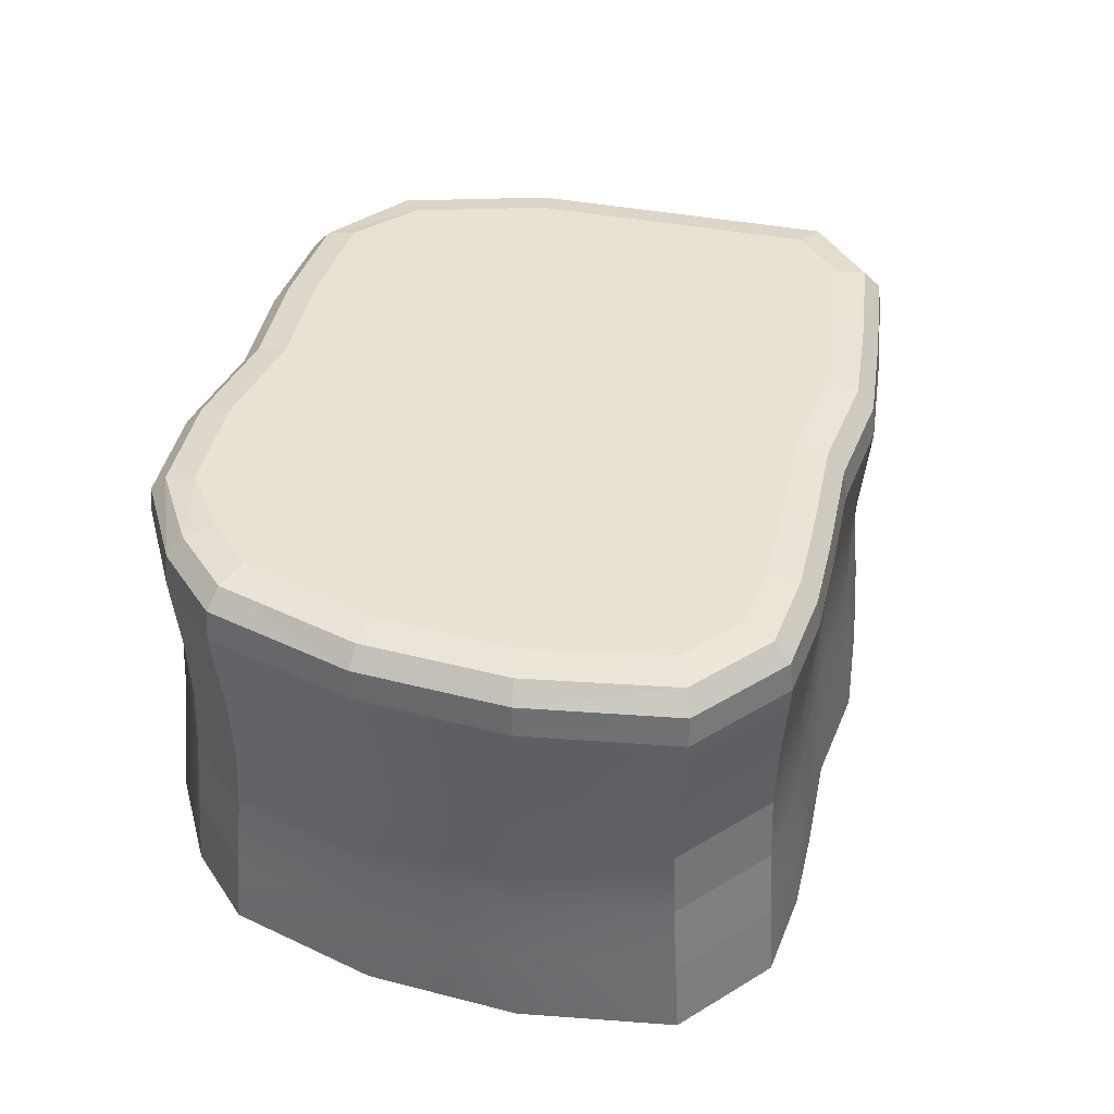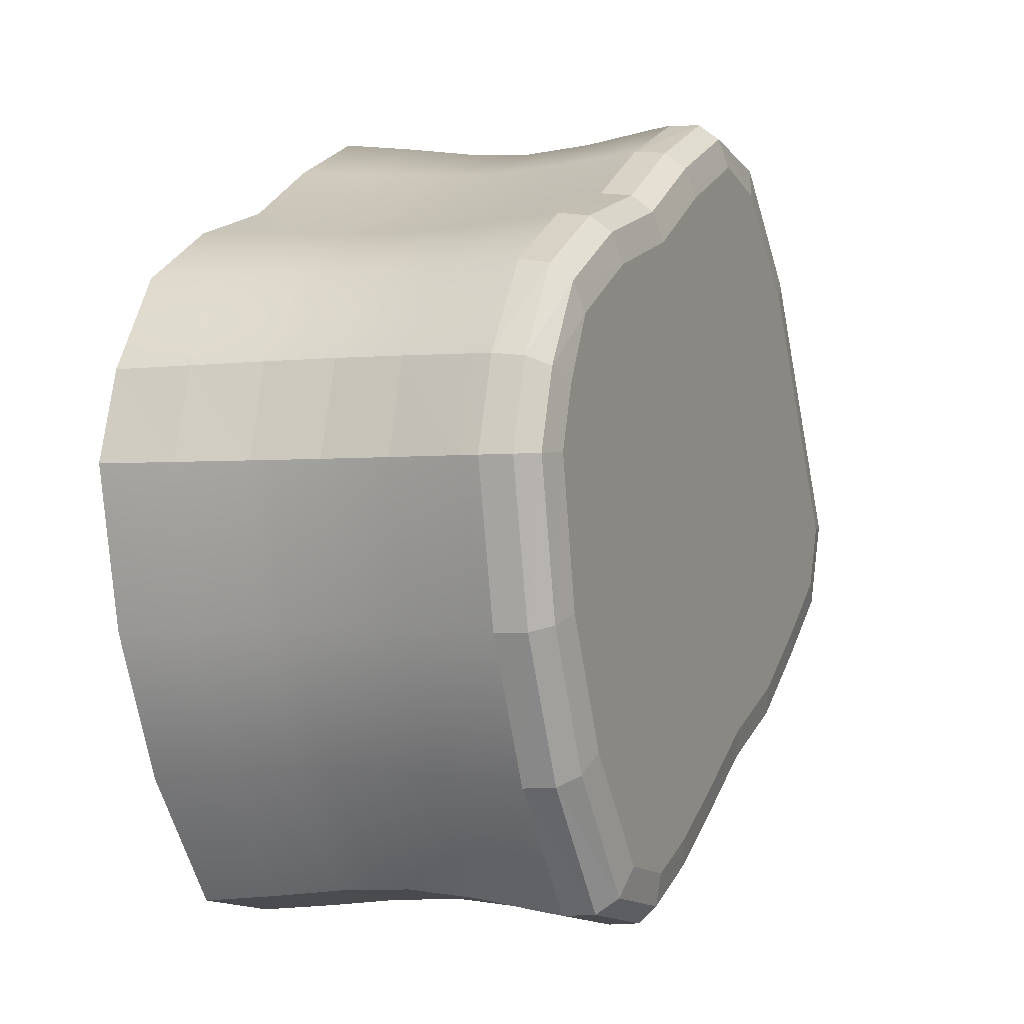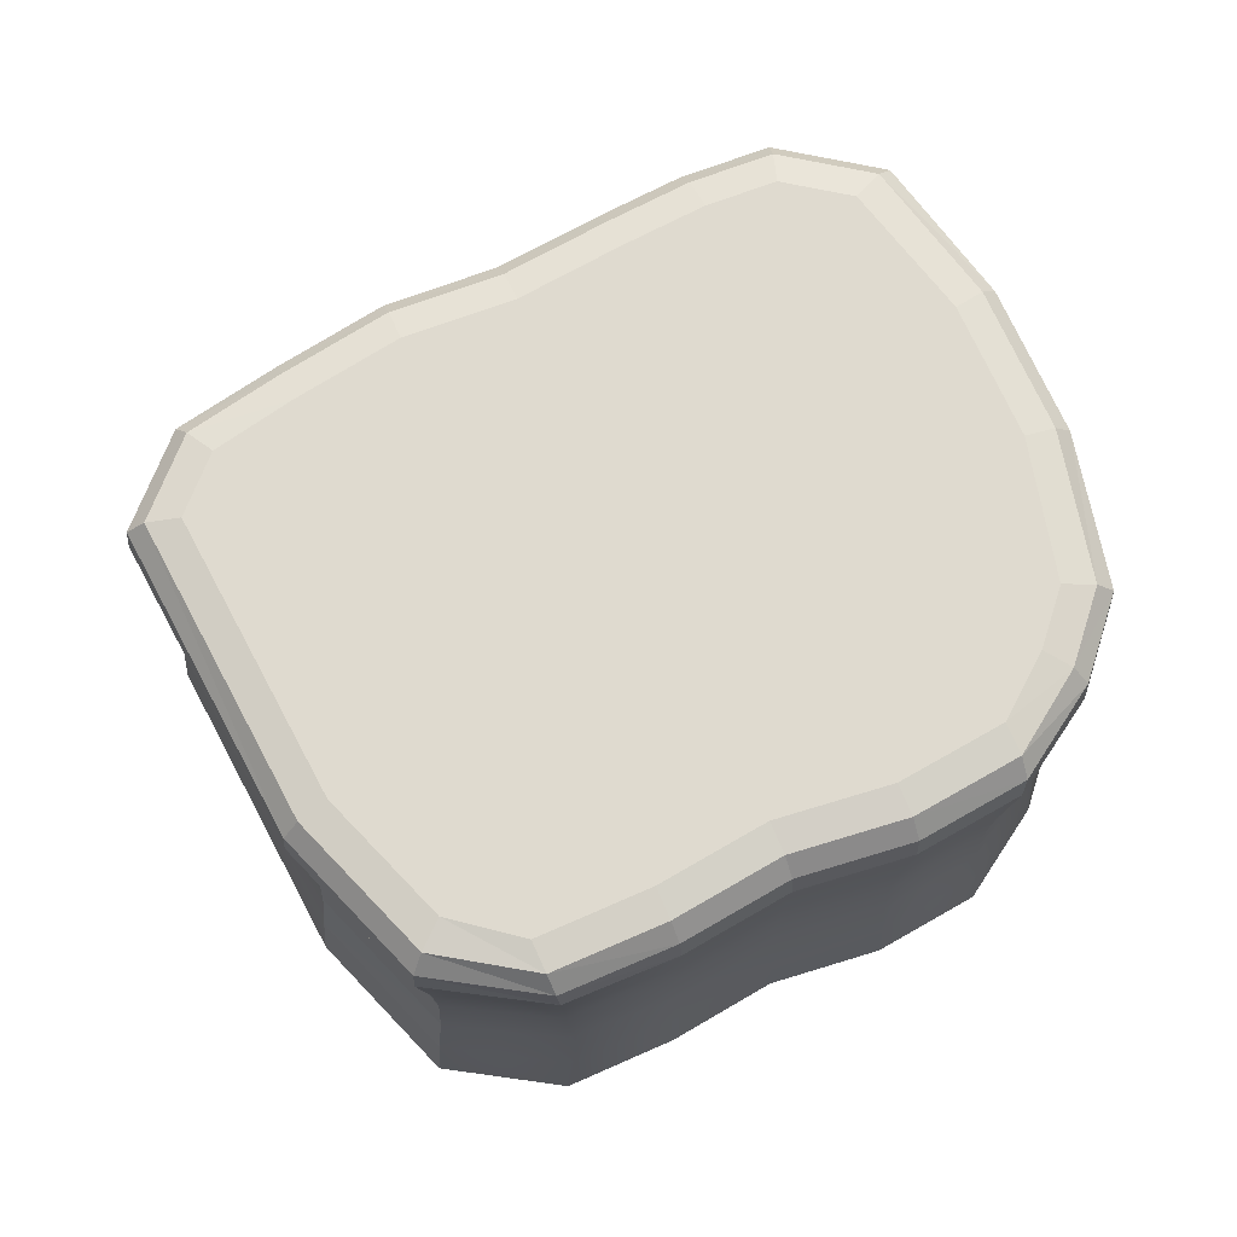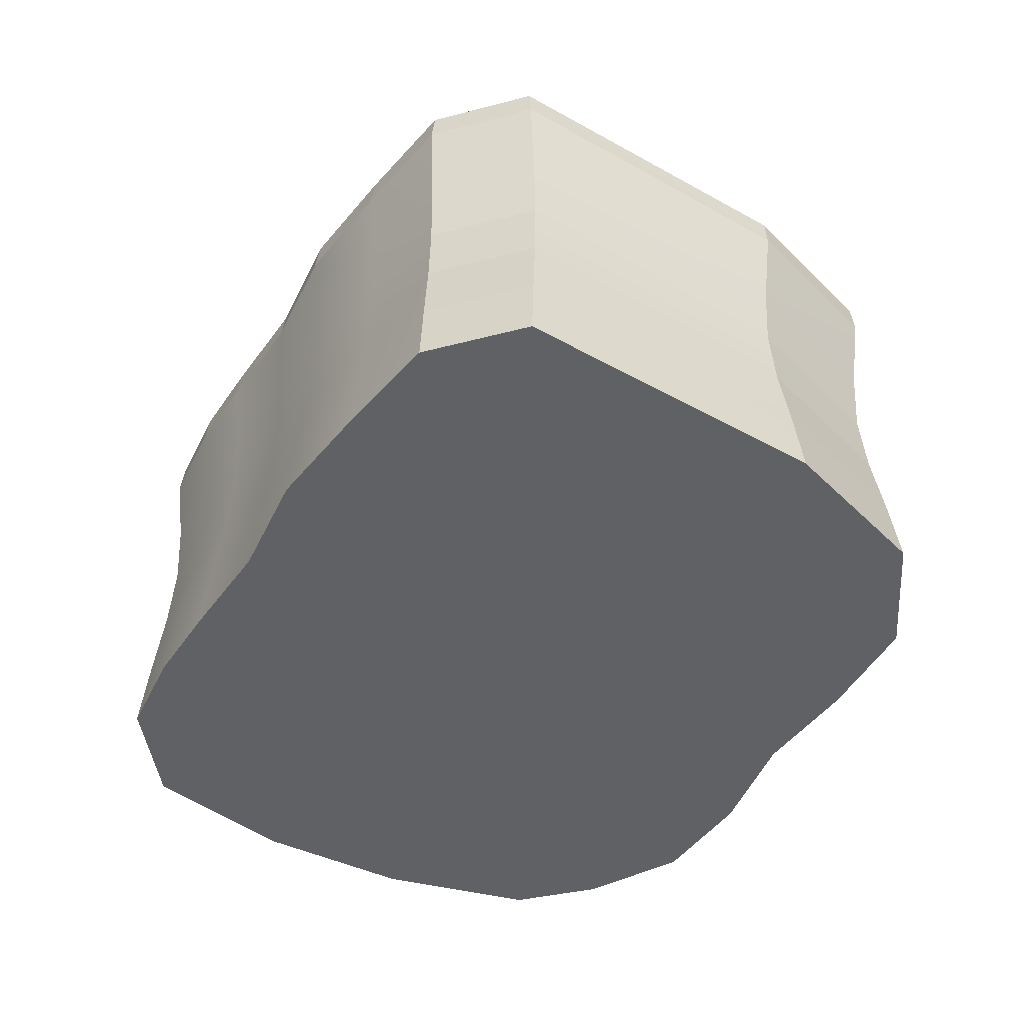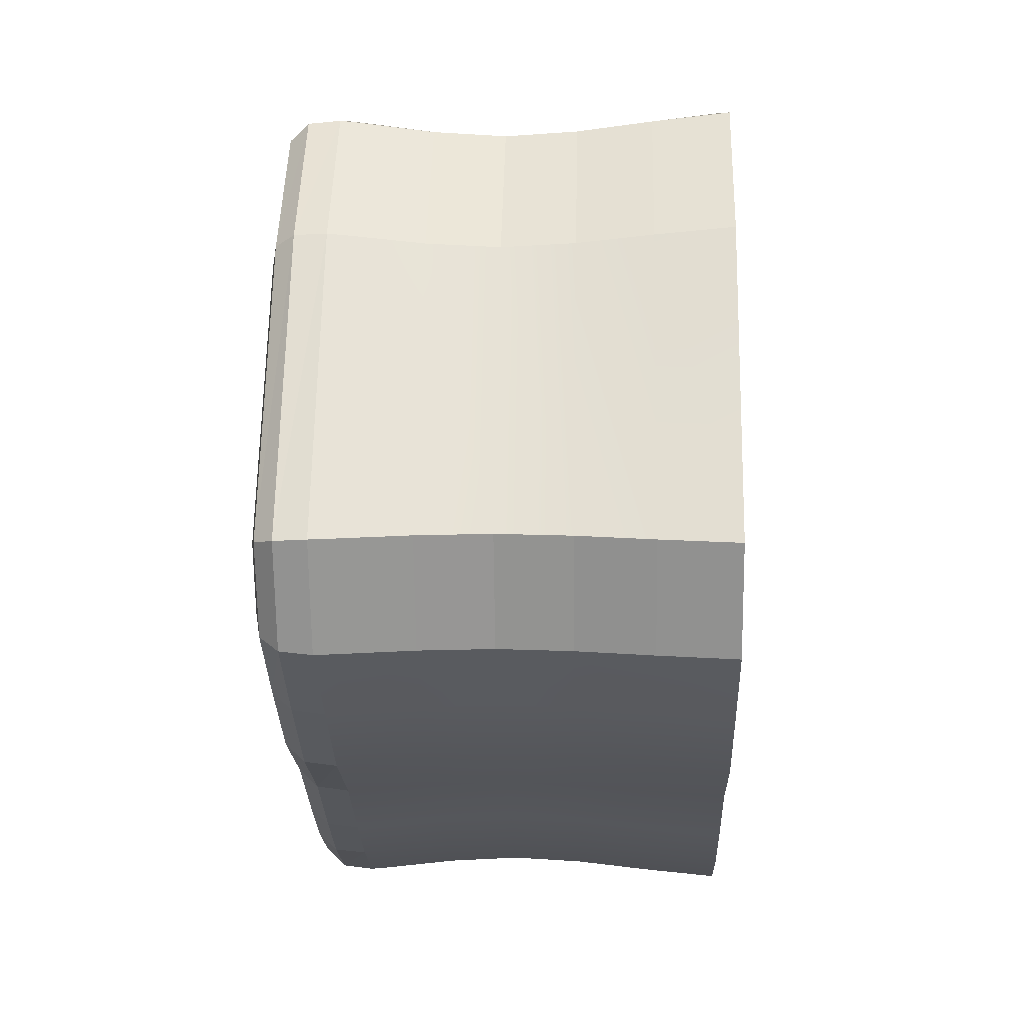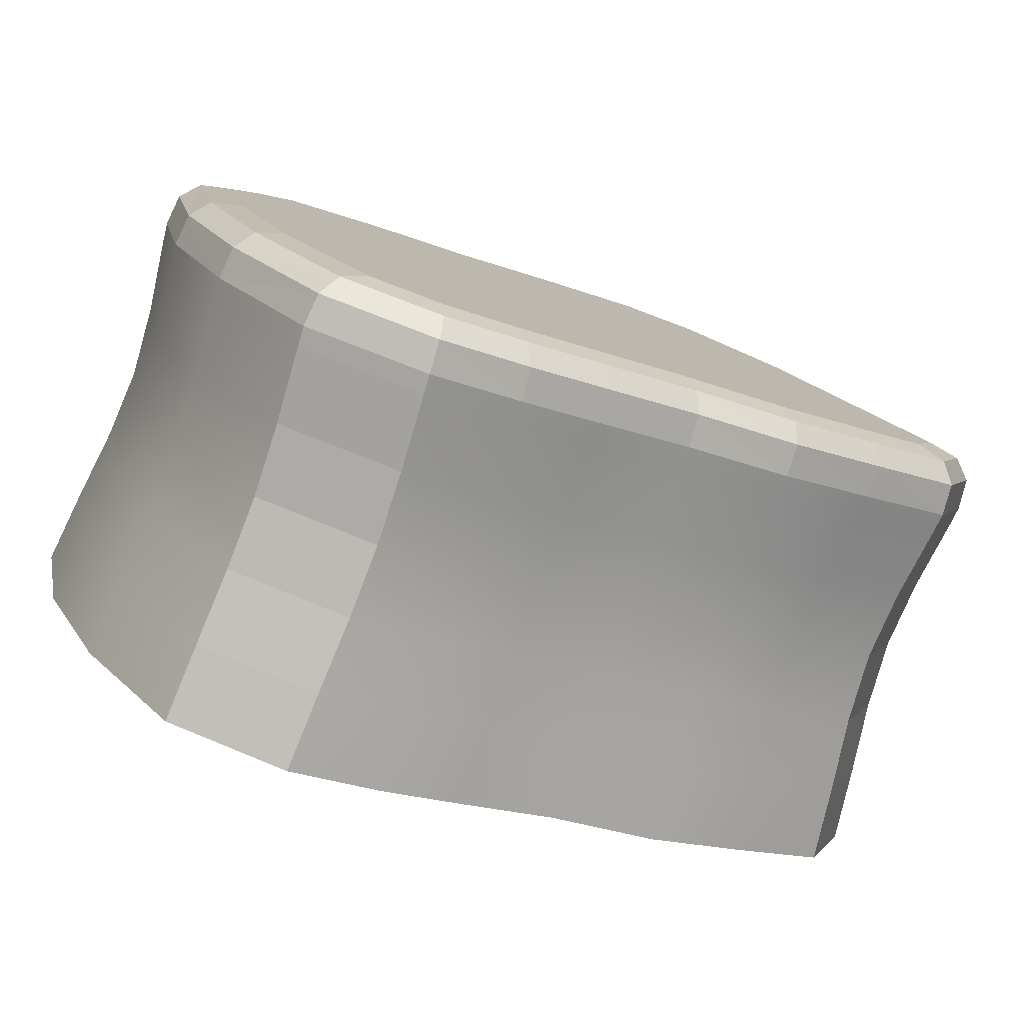
<metadata>
{"format":"obj","ext":"obj","renderer":"f3d","projection":"perspective","resolution":1024,"background":"white","views":[{"elev":40.7,"azim":132.1,"up":"+Y"},{"elev":-1.7,"azim":113.7,"up":"+Z"},{"elev":70.7,"azim":0.8,"up":"+Y"},{"elev":-46.6,"azim":-93.4,"up":"+Y"},{"elev":2.4,"azim":-87.8,"up":"+Z"},{"elev":-79.5,"azim":160.4,"up":"+Z"}]}
</metadata>
<code>
v  -1.327 0.0082 -2.847
v  1.327 0.0082 2.847
v  0.3991 0.0082 3.405
v  -2.334 0.0082 -2.457
v  1.096 4.229 2.35
v  -1.096 4.229 -2.35
v  -2.103 4.229 -1.96
v  0.1671 4.229 2.908
v  -2.826 2.119 2.381
v  -4.287 2.119 -0.1383
v  -4.331 1.439 -0.1505
v  -2.856 1.439 2.415
v  2.276 2.119 2.409
v  1.271 2.119 2.726
v  1.282 1.439 2.75
v  2.299 1.439 2.428
v  3.071 2.119 -2.519
v  3.651 2.119 -1.219
v  3.687 1.439 -1.234
v  3.098 1.439 -2.547
v  -2.211 2.119 -2.326
v  -1.271 2.119 -2.726
v  -1.282 1.439 -2.75
v  -2.236 1.439 -2.353
v  -2.933 3.684 2.501
v  -4.442 3.684 -0.1819
v  -4.422 3.503 -0.1762
v  -2.919 3.503 2.485
v  -4.331 2.798 -0.1505
v  -2.856 2.798 2.415
v  -4.503 0.0082 -0.199
v  -2.975 0.0082 2.548
v  -2.919 0.7342 2.485
v  -4.422 0.7342 -0.1762
v  1.312 3.682 2.813
v  1.306 3.503 2.801
v  2.345 3.503 2.469
v  2.355 3.682 2.478
v  1.282 2.798 2.75
v  2.299 2.798 2.428
v  1.306 0.7342 2.801
v  0.3949 0.7342 3.346
v  0.3902 1.439 3.28
v  3.778 3.684 -1.271
v  3.761 3.503 -1.264
v  3.155 3.503 -2.606
v  3.168 3.684 -2.619
v  3.687 2.798 -1.234
v  3.098 2.798 -2.547
v  3.828 0.0082 -1.292
v  3.205 0.0082 -2.658
v  3.155 0.7342 -2.606
v  3.761 0.7342 -1.264
v  -1.312 3.682 -2.813
v  -1.306 3.503 -2.801
v  -2.288 3.503 -2.408
v  -2.3 3.683 -2.42
v  -1.282 2.798 -2.75
v  -2.236 2.798 -2.353
v  -1.306 0.7342 -2.801
v  -0.4227 0.7342 -3.315
v  -0.4223 0.0082 -3.379
v  -0.4236 1.439 -3.242
v  -1.834 0.0082 3.707
v  -1.786 0.7342 3.632
v  -4.072 3.684 -1.198
v  -4.052 3.503 -1.192
v  3.885 0.0082 1.076
v  4.151 0.0082 0.2139
v  4.068 0.7342 0.2166
v  3.802 0.7342 1.091
v  2.284 0.0082 -3.884
v  1.142 0.0082 -4.112
v  1.108 0.7342 -4.035
v  2.25 0.7342 -3.808
v  -1.733 1.439 3.548
v  -1.708 2.119 3.508
v  -1.733 2.798 3.548
v  -1.786 3.503 3.632
v  -1.798 3.685 3.651
v  -3.961 2.798 -1.166
v  -3.918 2.119 -1.154
v  -3.961 1.439 -1.166
v  -4.052 0.7342 -1.192
v  -4.133 0.0082 -1.215
v  3.976 1.439 0.2196
v  3.709 1.439 1.108
v  3.932 2.119 0.221
v  3.664 2.119 1.116
v  3.976 2.798 0.2196
v  3.709 2.798 1.108
v  4.068 3.503 0.2166
v  3.802 3.503 1.091
v  4.089 3.684 0.2159
v  3.822 3.684 1.087
v  1.069 1.439 -3.949
v  2.211 1.439 -3.721
v  1.05 2.119 -3.908
v  2.192 2.119 -3.68
v  1.069 2.798 -3.949
v  2.211 2.798 -3.721
v  1.108 3.503 -4.035
v  2.25 3.503 -3.808
v  1.116 3.684 -4.055
v  2.259 3.684 -3.827
v  3.31 0.0082 1.964
v  0.3007 0.0082 -3.778
v  2.386 0.0082 2.507
v  -3.242 0.0082 -1.854
v  -0.6006 0.0082 3.861
v  3.383 4.229 0.8417
v  3.565 4.229 0.2514
v  3.309 4.229 -1.105
v  2.755 4.229 -2.323
v  1.901 4.229 -3.401
v  1.194 4.229 -3.542
v  0.5554 4.229 -3.292
v  3.056 4.229 1.478
v  -0.186 4.229 -2.884
v  2.15 4.229 2.012
v  -3.675 4.229 -0.8678
v  -3.901 4.229 -0.2467
v  -2.532 4.229 2.216
v  -1.577 4.229 3.186
v  -0.8309 4.229 3.363
v  -3.012 4.229 -1.356
v  -0.5874 1.439 3.658
v  -0.5838 2.119 3.606
v  0.3881 2.119 3.248
v  3.156 1.439 1.928
v  3.117 2.119 1.919
v  0.2633 1.439 -3.617
v  0.2539 2.119 -3.577
v  -0.4243 2.119 -3.207
v  -3.101 1.439 -1.765
v  -3.066 2.119 -1.743
v  -0.5961 3.685 3.79
v  -0.5945 3.503 3.766
v  0.3959 3.682 3.361
v  0.3949 3.503 3.346
v  3.256 3.683 1.951
v  3.238 3.503 1.946
v  -0.5874 2.798 3.658
v  0.3902 2.798 3.28
v  3.156 2.798 1.928
v  3.238 0.7342 1.946
v  2.345 0.7342 2.469
v  -0.5945 0.7342 3.766
v  0.2874 3.684 -3.721
v  0.283 3.503 -3.703
v  -0.4226 3.683 -3.331
v  -0.4227 3.503 -3.315
v  -3.192 3.684 -1.823
v  -3.176 3.503 -1.812
v  0.2633 2.798 -3.617
v  -0.4236 2.798 -3.242
v  -3.101 2.798 -1.765
v  -3.176 0.7342 -1.812
v  -2.288 0.7342 -2.408
v  0.283 0.7342 -3.703
v  -2.774 4.169 2.395
v  -4.229 4.169 -0.2183
v  -0.7025 4.169 3.632
v  -1.716 4.169 3.47
v  3.592 4.169 -1.207
v  3.001 4.169 -2.505
v  0.4124 4.169 -3.556
v  1.163 4.169 -3.853
v  -4.055 3.987 -1.169
v  -4.409 3.987 -0.1967
v  -2.907 3.987 2.49
v  -1.79 3.987 3.624
v  2.23 3.987 -3.805
v  1.137 3.987 -4.023
v  3.801 3.987 1.055
v  4.058 3.987 0.2189
v  0.2956 4.168 3.179
v  1.223 4.168 2.622
v  2.278 4.168 2.284
v  3.191 4.169 1.746
v  3.655 4.169 0.9731
v  -0.3173 4.168 -3.154
v  -1.223 4.168 -2.622
v  -2.228 4.169 -2.232
v  -3.134 4.169 -1.629
v  -3.923 4.169 -1.059
v  -0.6242 3.987 3.774
v  3.748 3.987 -1.262
v  3.139 3.987 -2.603
v  0.3231 3.987 -3.699
v  2.111 4.169 -3.663
v  3.883 4.169 0.2308
v  0.3719 3.986 3.33
v  1.295 3.986 2.776
v  2.346 3.986 2.439
v  3.258 3.987 1.904
v  -0.3961 3.986 -3.303
v  -1.295 3.986 -2.776
v  -2.293 3.986 -2.385
v  -3.194 3.987 -1.785
g MudBlock
f 1 2 3
f 3 4 1
f 5 6 7
f 7 8 5
f 9 10 11
f 11 12 9
f 13 14 15
f 15 16 13
f 17 18 19
f 19 20 17
f 21 22 23
f 23 24 21
f 25 26 27
f 27 28 25
f 28 27 29
f 29 30 28
f 30 29 10
f 10 9 30
f 31 32 33
f 33 34 31
f 34 33 12
f 12 11 34
f 35 36 37
f 37 38 35
f 36 39 40
f 40 37 36
f 39 14 13
f 13 40 39
f 2 41 42
f 42 3 2
f 41 15 43
f 43 42 41
f 44 45 46
f 46 47 44
f 45 48 49
f 49 46 45
f 48 18 17
f 17 49 48
f 50 51 52
f 52 53 50
f 53 52 20
f 20 19 53
f 54 55 56
f 56 57 54
f 55 58 59
f 59 56 55
f 58 22 21
f 21 59 58
f 1 60 61
f 61 62 1
f 60 23 63
f 63 61 60
f 32 64 65
f 65 33 32
f 26 66 67
f 67 27 26
f 68 69 70
f 70 71 68
f 72 73 74
f 74 75 72
f 33 65 76
f 76 12 33
f 12 76 77
f 77 9 12
f 9 77 78
f 78 30 9
f 30 78 79
f 79 28 30
f 28 79 80
f 80 25 28
f 27 67 81
f 81 29 27
f 29 81 82
f 82 10 29
f 10 82 83
f 83 11 10
f 11 83 84
f 84 34 11
f 34 84 85
f 85 31 34
f 71 70 86
f 86 87 71
f 87 86 88
f 88 89 87
f 89 88 90
f 90 91 89
f 91 90 92
f 92 93 91
f 93 92 94
f 94 95 93
f 75 74 96
f 96 97 75
f 97 96 98
f 98 99 97
f 99 98 100
f 100 101 99
f 101 100 102
f 102 103 101
f 103 102 104
f 104 105 103
f 73 72 51
f 73 51 50
f 73 50 69
f 69 68 106
f 73 69 106
f 107 73 106
f 107 106 108
f 108 62 107
f 62 108 2
f 2 1 62
f 64 32 31
f 31 85 109
f 64 31 109
f 110 64 109
f 110 109 4
f 4 3 110
f 111 112 113
f 111 113 114
f 111 114 115
f 115 116 117
f 111 115 117
f 118 111 117
f 118 117 119
f 119 120 118
f 120 119 6
f 6 5 120
f 121 122 123
f 123 124 125
f 121 123 125
f 126 121 125
f 126 125 8
f 8 7 126
f 77 76 127
f 127 128 77
f 128 127 43
f 43 129 128
f 129 43 15
f 15 14 129
f 130 87 89
f 89 131 130
f 16 130 131
f 131 13 16
f 98 96 132
f 132 133 98
f 133 132 63
f 63 134 133
f 134 63 23
f 23 22 134
f 135 83 82
f 82 136 135
f 24 135 136
f 136 21 24
f 137 80 79
f 79 138 137
f 139 137 138
f 138 140 139
f 35 139 140
f 140 36 35
f 93 95 141
f 141 142 93
f 142 141 38
f 38 37 142
f 138 79 78
f 78 143 138
f 140 138 143
f 143 144 140
f 36 140 144
f 144 39 36
f 91 93 142
f 142 145 91
f 145 142 37
f 37 40 145
f 143 78 77
f 77 128 143
f 144 143 128
f 128 129 144
f 39 144 129
f 129 14 39
f 89 91 145
f 145 131 89
f 131 145 40
f 40 13 131
f 106 68 71
f 71 146 106
f 108 106 146
f 146 147 108
f 2 108 147
f 147 41 2
f 65 64 110
f 110 148 65
f 148 110 3
f 3 42 148
f 146 71 87
f 87 130 146
f 147 146 130
f 130 16 147
f 41 147 16
f 16 15 41
f 76 65 148
f 148 127 76
f 127 148 42
f 42 43 127
f 149 104 102
f 102 150 149
f 151 149 150
f 150 152 151
f 54 151 152
f 152 55 54
f 67 66 153
f 153 154 67
f 154 153 57
f 57 56 154
f 150 102 100
f 100 155 150
f 152 150 155
f 155 156 152
f 55 152 156
f 156 58 55
f 81 67 154
f 154 157 81
f 157 154 56
f 56 59 157
f 155 100 98
f 98 133 155
f 156 155 133
f 133 134 156
f 58 156 134
f 134 22 58
f 82 81 157
f 157 136 82
f 136 157 59
f 59 21 136
f 109 85 84
f 84 158 109
f 4 109 158
f 158 159 4
f 1 4 159
f 159 60 1
f 74 73 107
f 107 160 74
f 160 107 62
f 62 61 160
f 158 84 83
f 83 135 158
f 159 158 135
f 135 24 159
f 60 159 24
f 24 23 60
f 96 74 160
f 160 132 96
f 132 160 61
f 61 63 132
f 161 123 122
f 122 162 161
f 163 125 124
f 124 164 163
f 165 166 114
f 114 113 165
f 167 117 116
f 116 168 167
f 169 66 26
f 26 170 169
f 171 25 80
f 80 172 171
f 173 105 104
f 104 174 173
f 175 95 94
f 94 176 175
f 177 8 125
f 125 163 177
f 178 5 8
f 8 177 178
f 179 120 5
f 5 178 179
f 180 118 120
f 120 179 180
f 181 111 118
f 118 180 181
f 182 119 117
f 117 167 182
f 183 6 119
f 119 182 183
f 184 7 6
f 6 183 184
f 185 126 7
f 7 184 185
f 186 121 126
f 126 185 186
f 171 161 162
f 162 170 171
f 25 171 170
f 170 26 25
f 187 163 164
f 164 172 187
f 137 187 172
f 172 80 137
f 188 189 166
f 166 165 188
f 47 189 188
f 188 44 47
f 190 167 168
f 168 174 190
f 149 190 174
f 174 104 149
f 186 169 170
f 170 162 186
f 121 186 162
f 162 122 121
f 161 171 172
f 172 164 161
f 123 161 164
f 164 124 123
f 191 173 174
f 174 168 191
f 115 191 168
f 168 116 115
f 181 175 176
f 176 192 181
f 111 181 192
f 192 112 111
f 193 177 163
f 163 187 193
f 139 193 187
f 187 137 139
f 194 178 177
f 177 193 194
f 35 194 193
f 193 139 35
f 195 179 178
f 178 194 195
f 38 195 194
f 194 35 38
f 196 180 179
f 179 195 196
f 141 196 195
f 195 38 141
f 175 181 180
f 180 196 175
f 95 175 196
f 196 141 95
f 197 182 167
f 167 190 197
f 151 197 190
f 190 149 151
f 198 183 182
f 182 197 198
f 54 198 197
f 197 151 54
f 199 184 183
f 183 198 199
f 57 199 198
f 198 54 57
f 200 185 184
f 184 199 200
f 153 200 199
f 199 57 153
f 169 186 185
f 185 200 169
f 66 169 200
f 200 153 66
f 88 86 19
f 19 18 88
f 20 97 99
f 99 17 20
f 44 94 92
f 92 45 44
f 103 105 47
f 47 46 103
f 45 92 90
f 90 48 45
f 101 103 46
f 46 49 101
f 48 90 88
f 88 18 48
f 99 101 49
f 49 17 99
f 51 72 75
f 75 52 51
f 70 69 50
f 50 53 70
f 52 75 97
f 97 20 52
f 86 70 53
f 53 19 86
f 166 191 115
f 115 114 166
f 112 192 165
f 165 113 112
f 189 173 191
f 191 166 189
f 192 176 188
f 188 165 192
f 47 105 173
f 173 189 47
f 176 94 44
f 44 188 176

</code>
